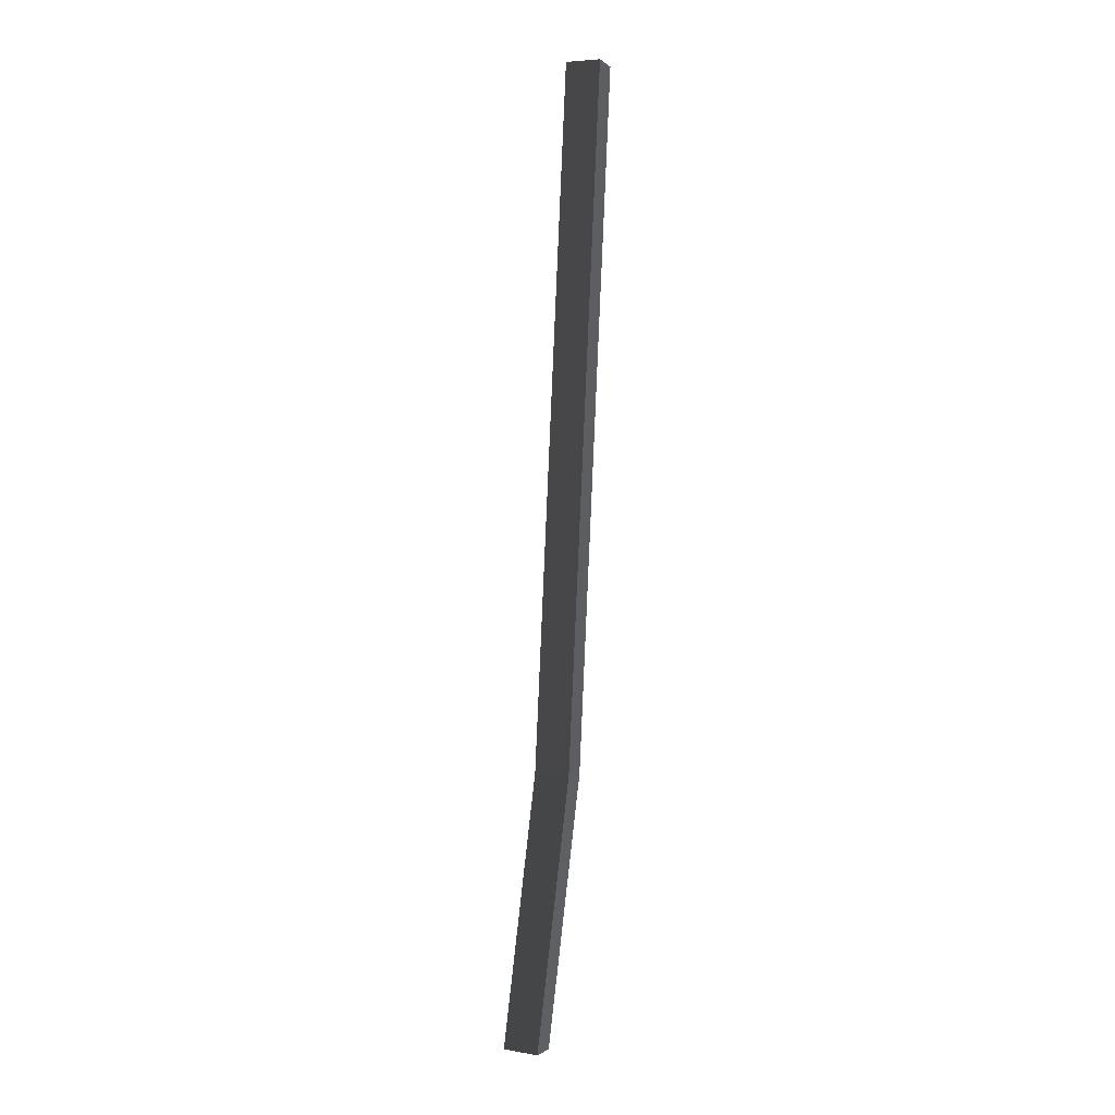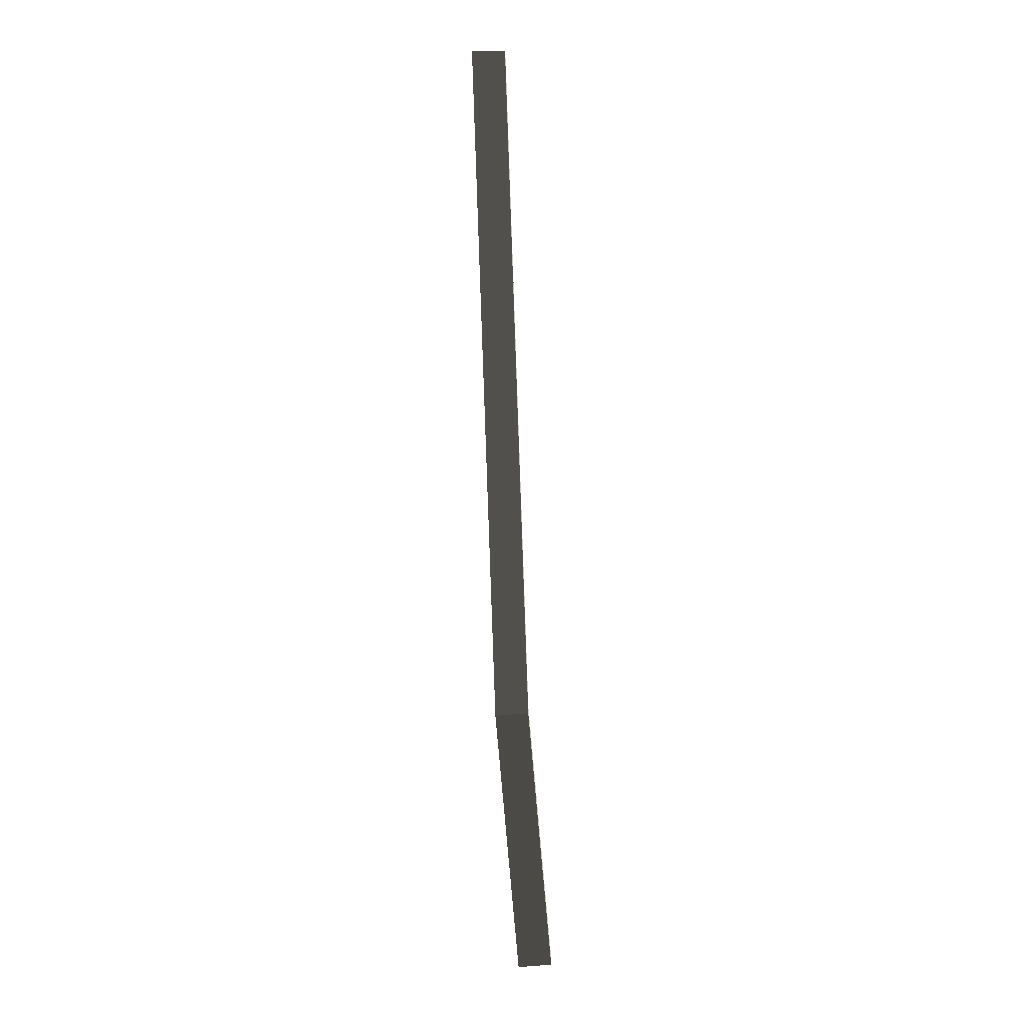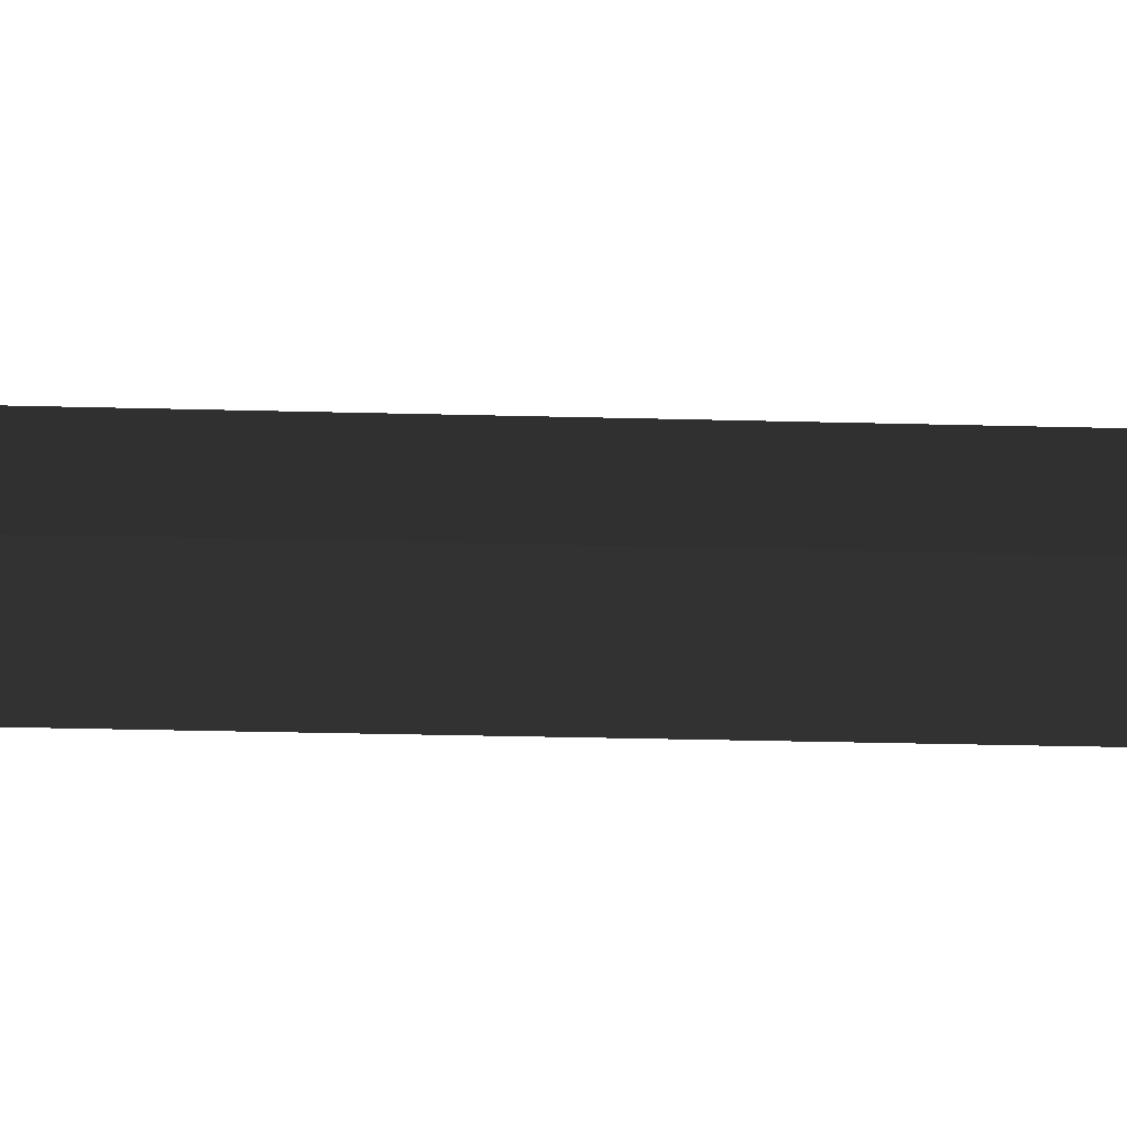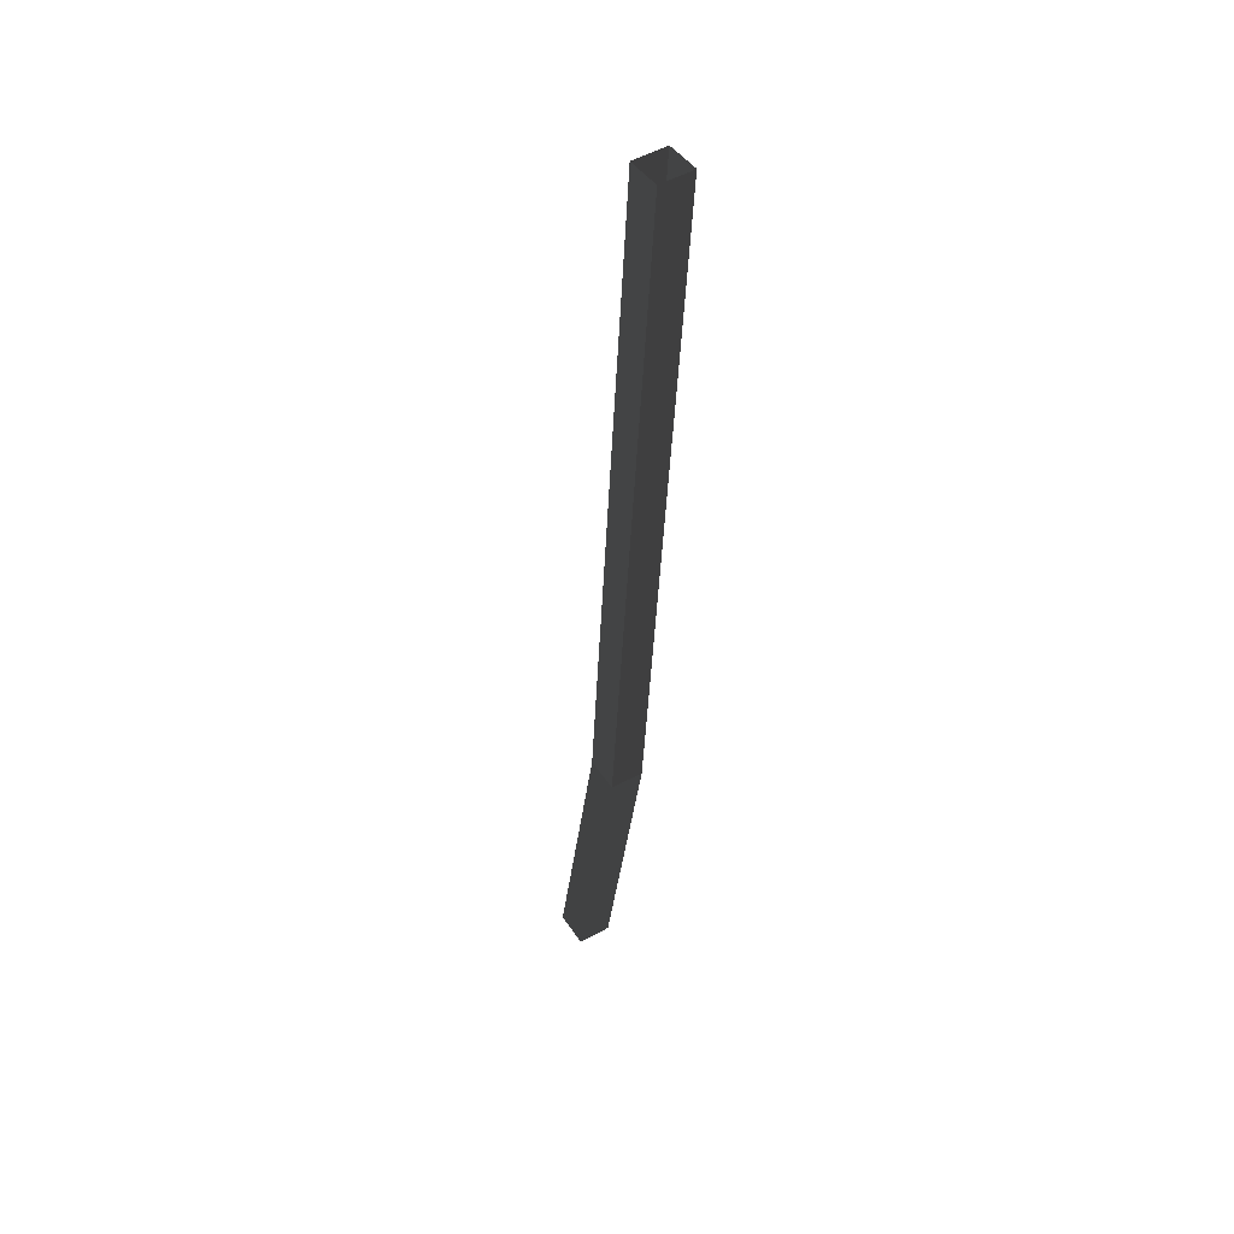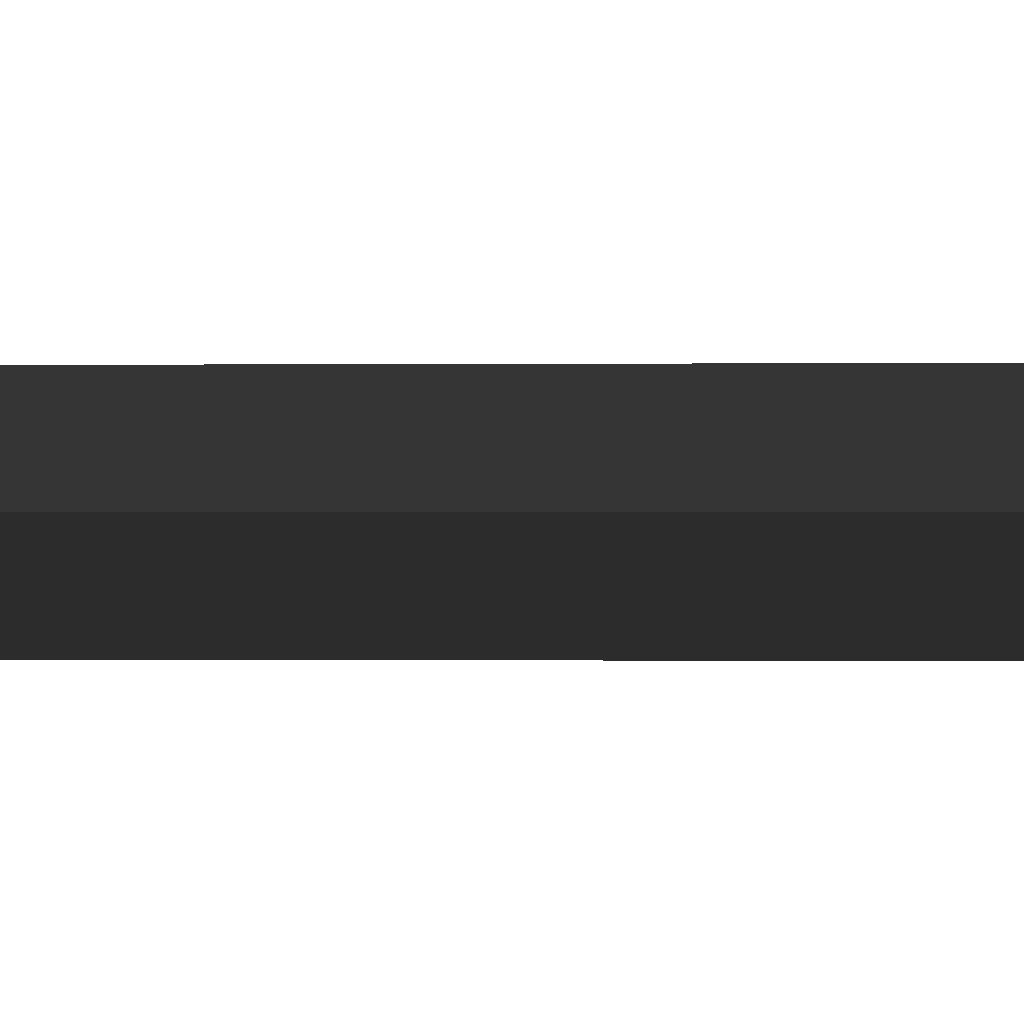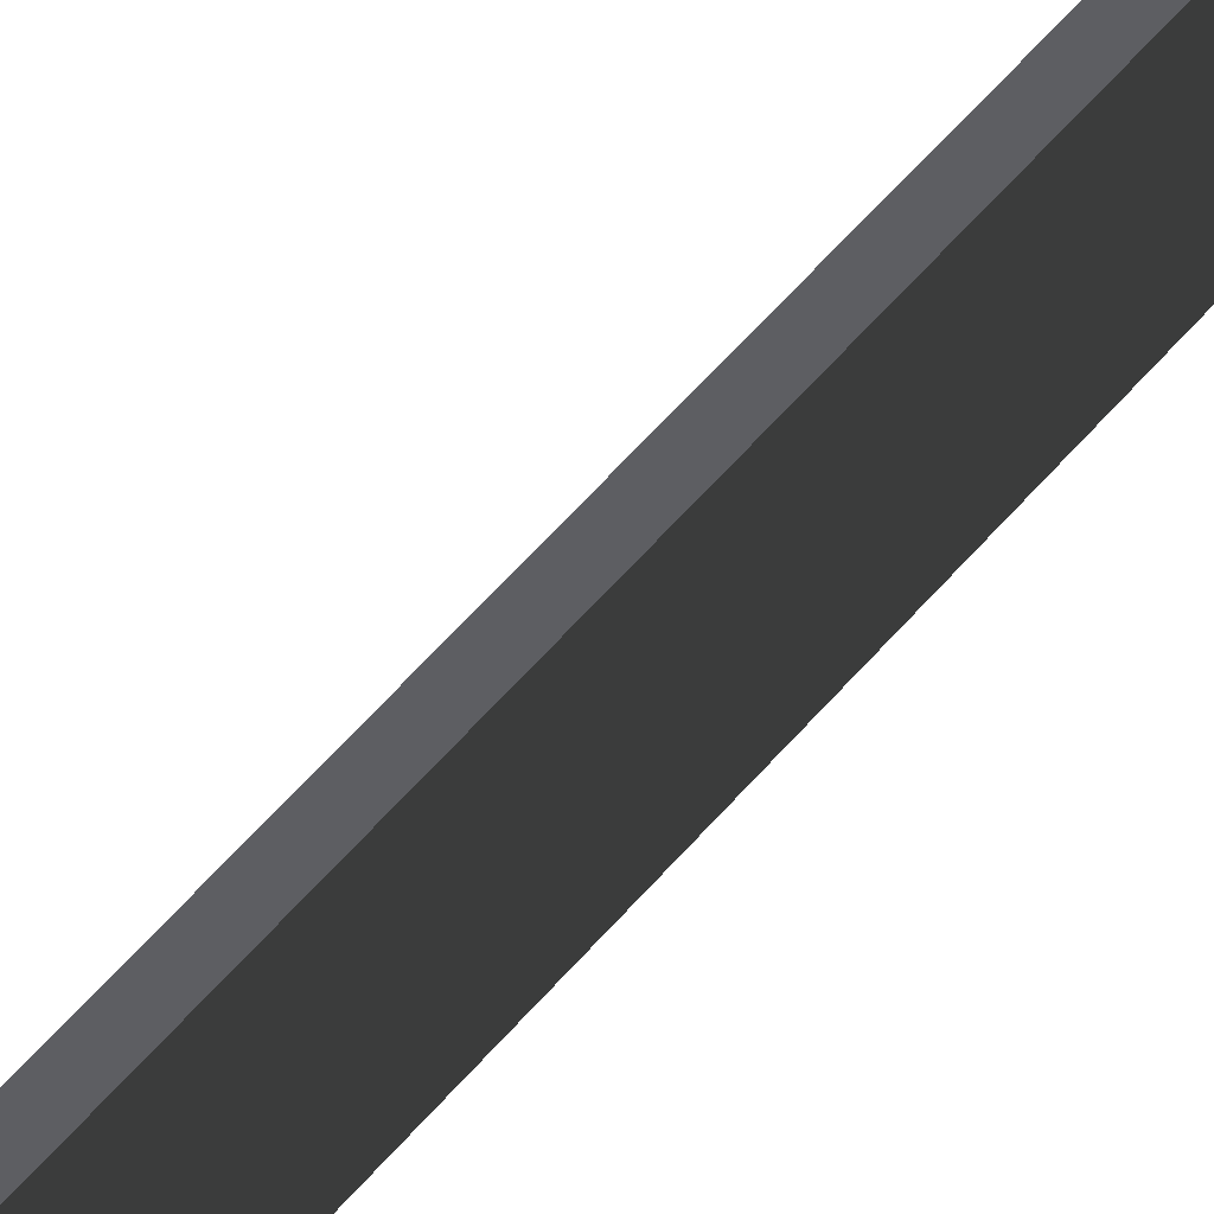
<metadata>
{"format":"obj","ext":"obj","renderer":"f3d","projection":"perspective","resolution":1024,"background":"white","views":[{"elev":1.4,"azim":-26.4,"up":"+Z"},{"elev":-1.7,"azim":136.3,"up":"+Z"},{"elev":-11.1,"azim":-92.9,"up":"+Y"},{"elev":47.2,"azim":11.1,"up":"+Z"},{"elev":-0.1,"azim":-79.3,"up":"+Y"},{"elev":51.6,"azim":40.5,"up":"+Y"}]}
</metadata>
<code>
v 0.01574 -0.02519 1.38
v 0.1514 -0.1629 1.364
v -0.03786 -0.1629 -0.133
v -0.1734 -0.02519 -0.1158
v 0.3407 0.1124 5.253
v 0.2041 -0.02519 5.253
v 0.01574 -0.02519 1.38
v 0.1514 0.1124 1.364
v -0.03786 0.1124 -0.133
v 0.09764 -0.02519 -0.1501
v 0.2871 -0.02519 1.349
v 0.1514 0.1124 1.364
v -0.03786 -0.1629 -0.133
v 0.1514 -0.1629 1.364
v 0.2871 -0.02519 1.349
v 0.09764 -0.02519 -0.1501
v 0.1514 -0.1629 1.364
v 0.3407 -0.1629 5.253
v 0.4773 -0.02519 5.254
v 0.1514 -0.1629 1.364
v 0.4773 -0.02519 5.254
v 0.2871 -0.02519 1.349
v 0.1514 0.1124 1.364
v 0.2871 -0.02519 1.349
v 0.4773 -0.02519 5.254
v 0.1514 0.1124 1.364
v 0.4773 -0.02519 5.254
v 0.3407 0.1124 5.253
v 0.3407 -0.1629 5.253
v 0.1514 -0.1629 1.364
v 0.01574 -0.02519 1.38
v 0.2041 -0.02519 5.253
v 0.1514 0.1124 1.364
v 0.01574 -0.02519 1.38
v -0.1734 -0.02519 -0.1158
v -0.03786 0.1124 -0.133
g Tree_3(Clone)_36129_193
f 1 3 2
f 1 4 3
f 5 7 6
f 5 8 7
f 9 11 10
f 9 12 11
f 13 15 14
f 13 16 15
f 17 19 18
f 20 22 21
f 23 25 24
f 26 28 27
f 29 31 30
f 29 32 31
f 33 35 34
f 33 36 35

</code>
